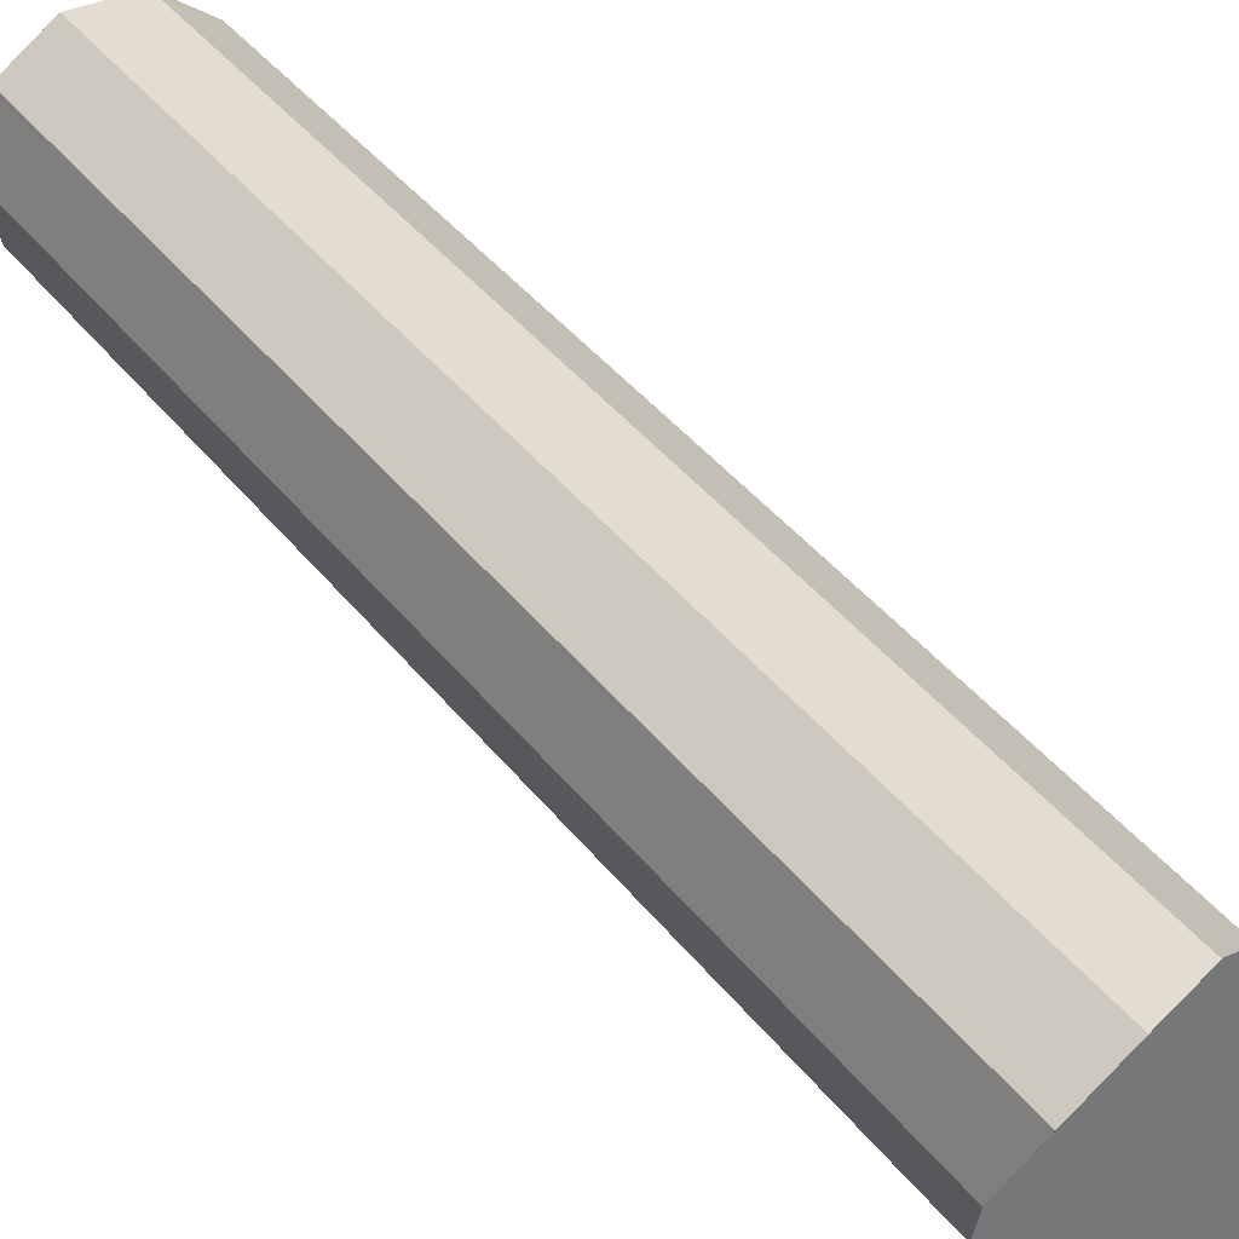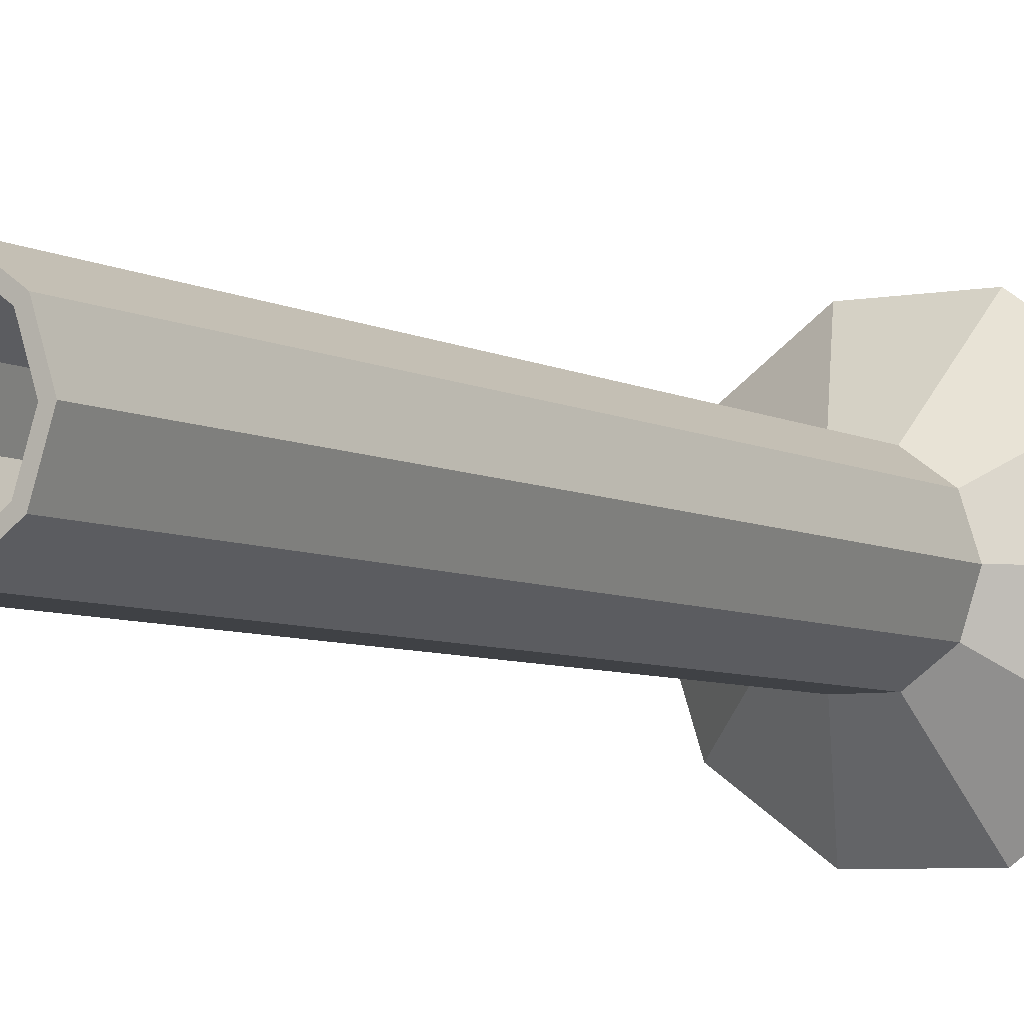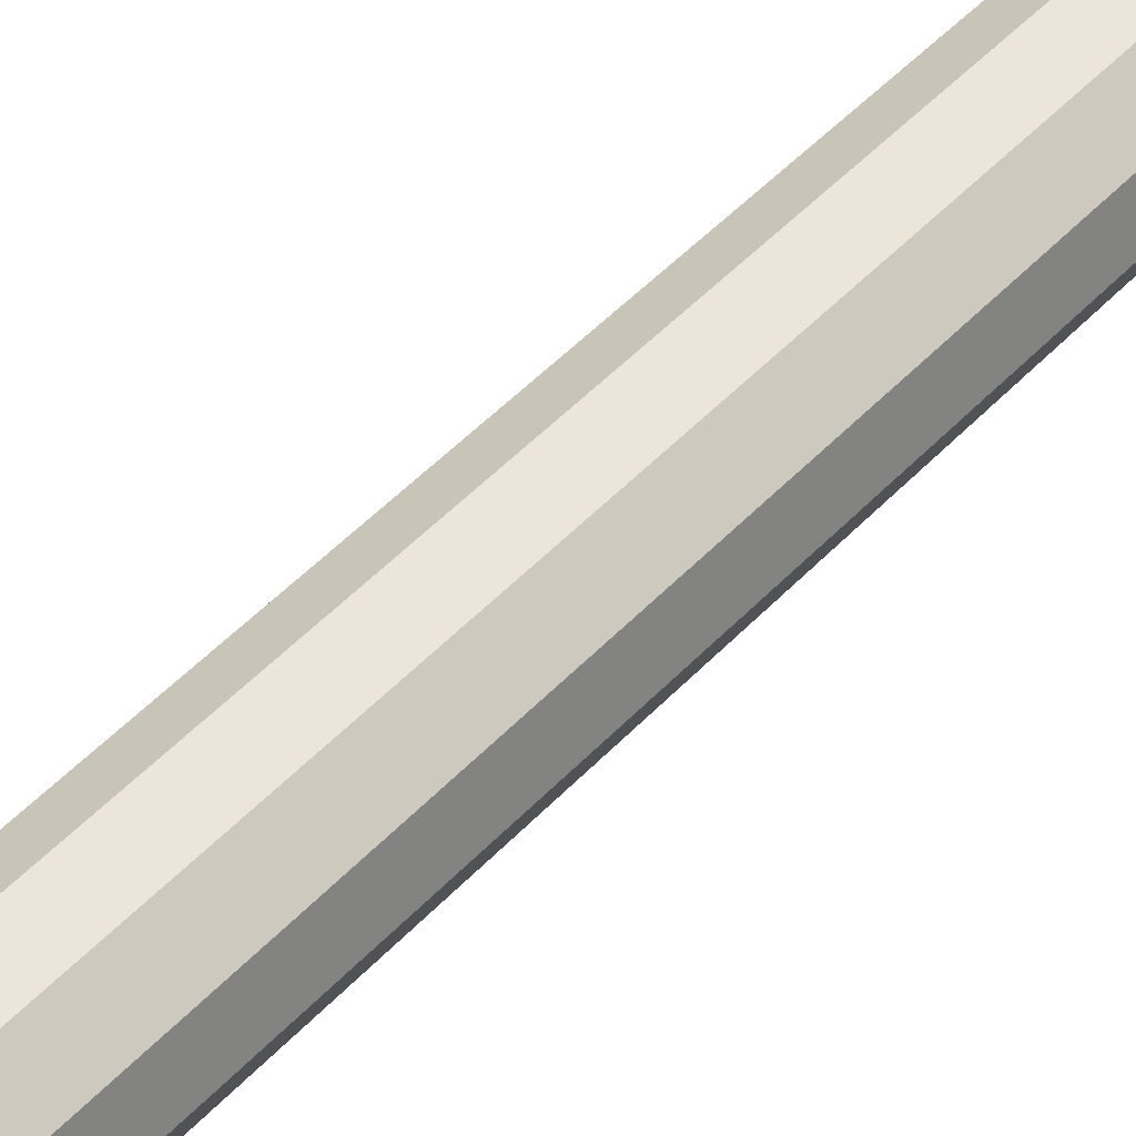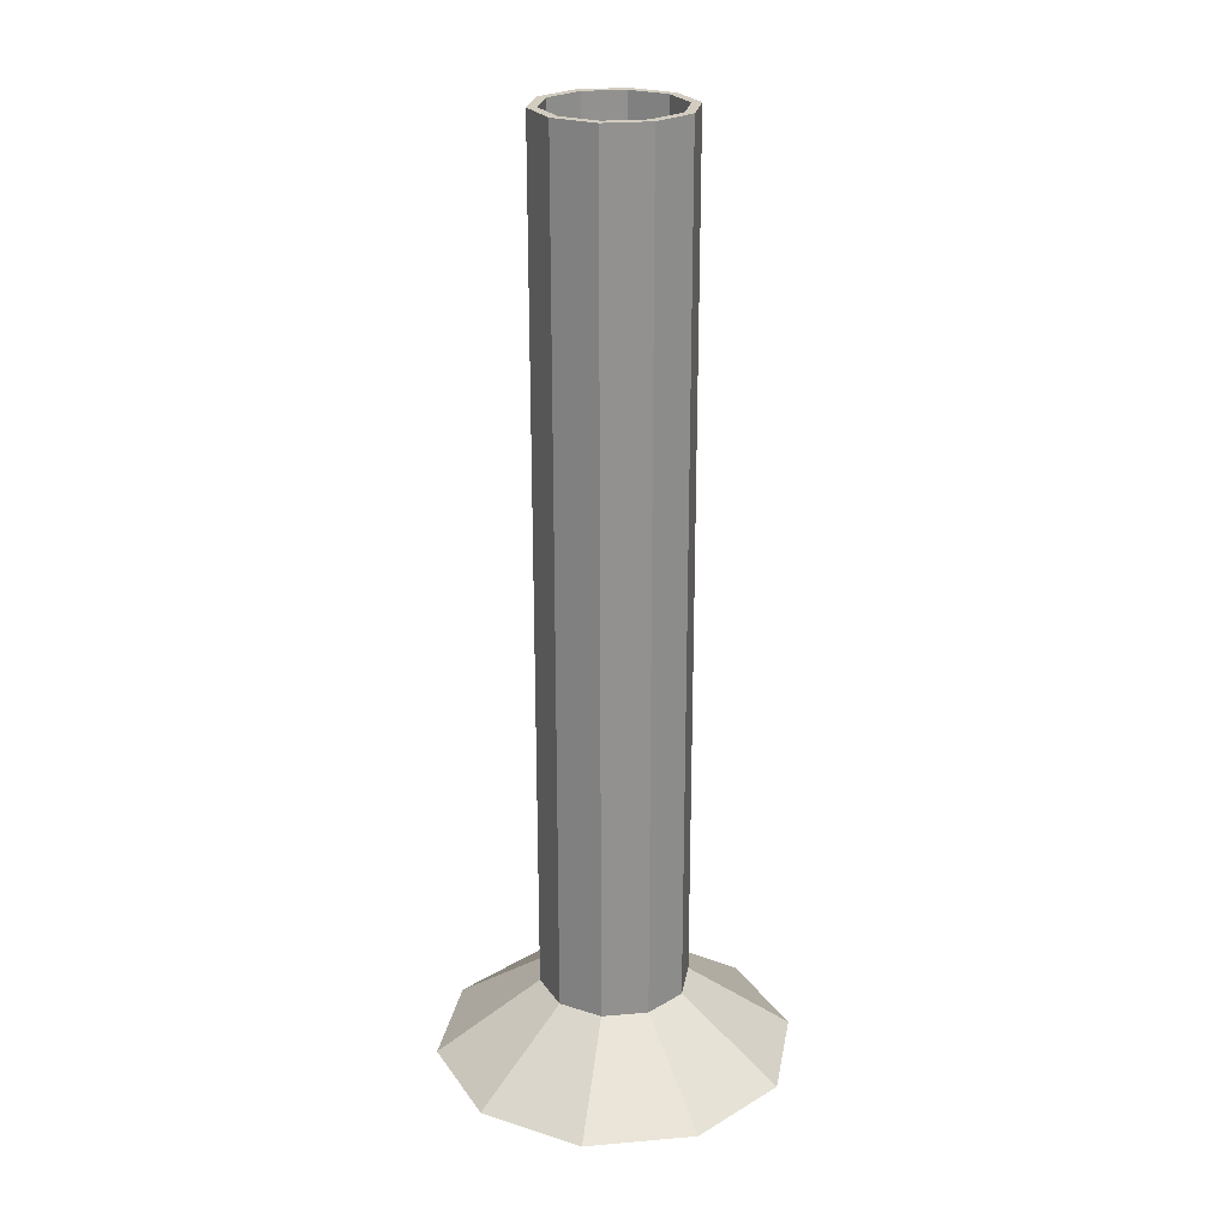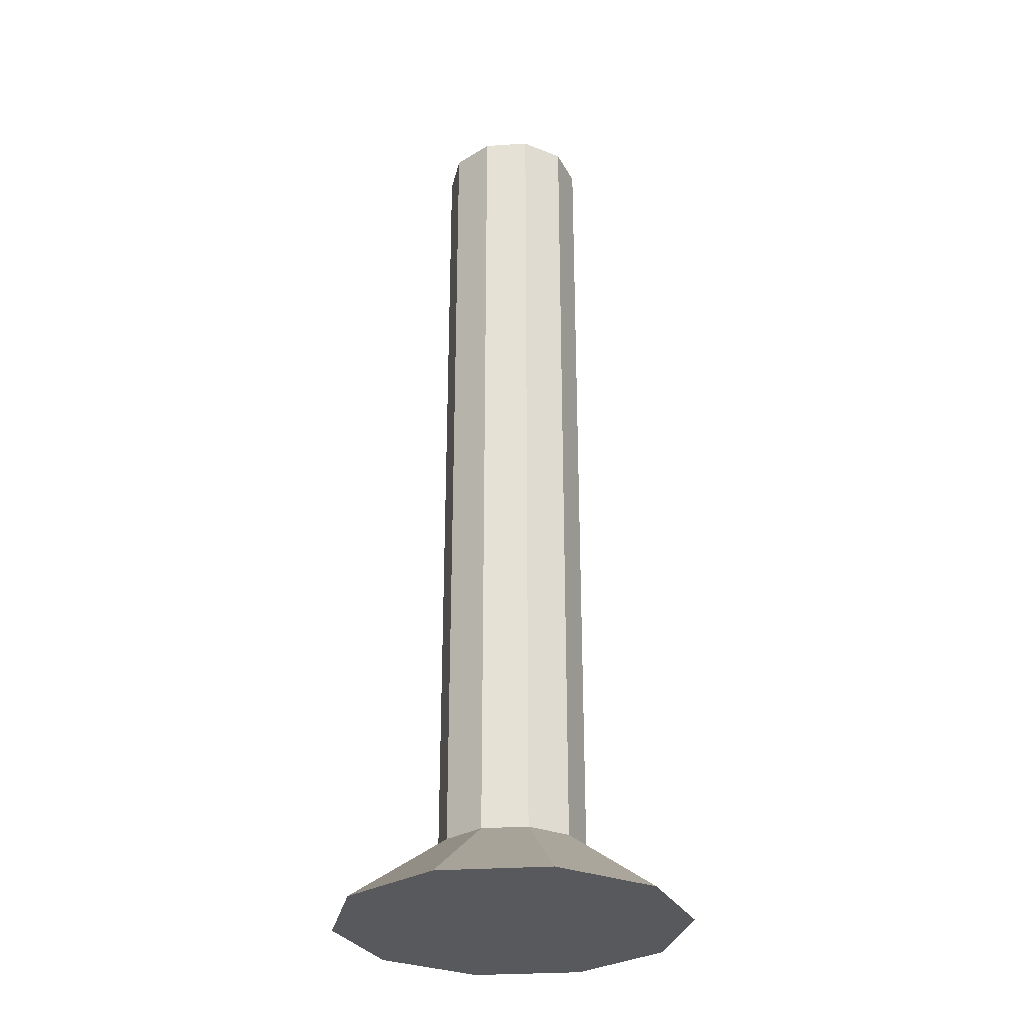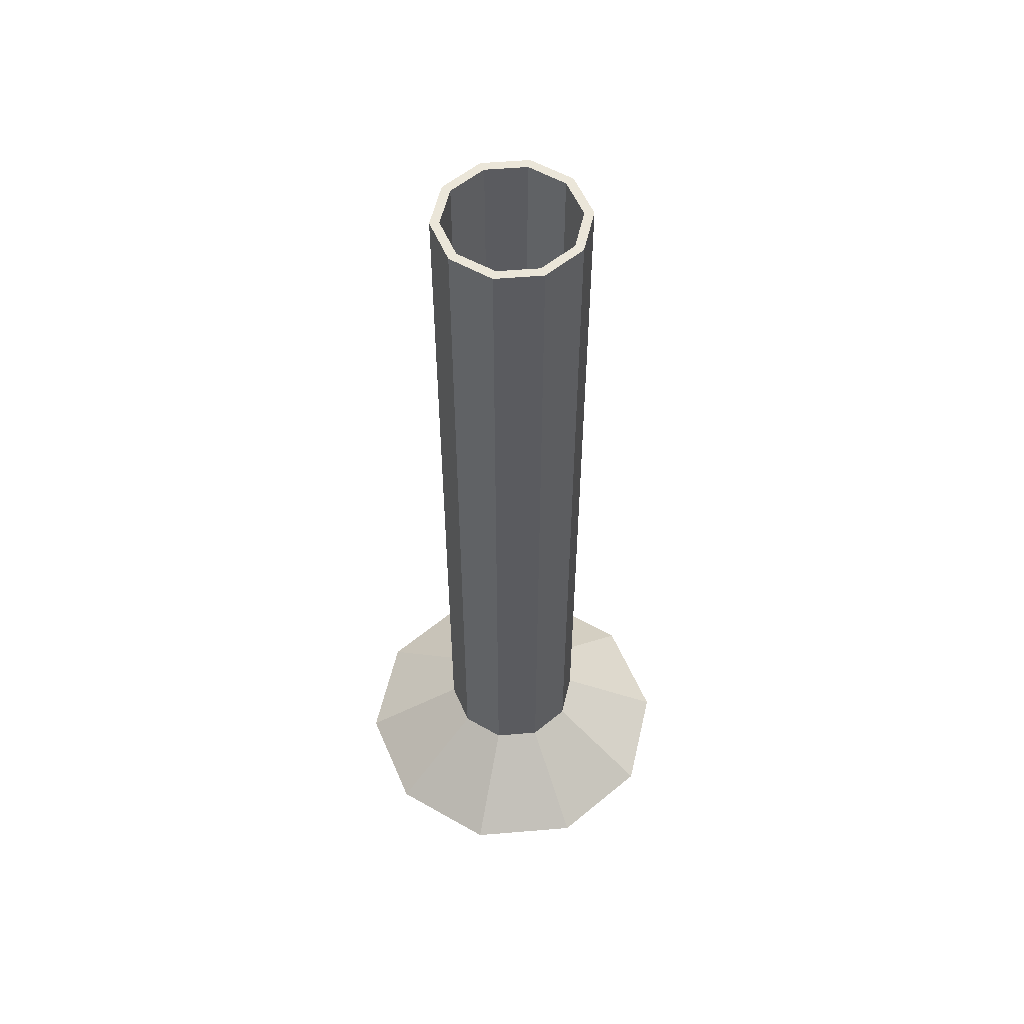
<metadata>
{"format":"obj","ext":"obj","renderer":"f3d","projection":"perspective","resolution":1024,"background":"white","views":[{"elev":35.1,"azim":-30.9,"up":"+Z"},{"elev":-5.7,"azim":-149.0,"up":"+Z"},{"elev":54.2,"azim":42.9,"up":"+Z"},{"elev":24.3,"azim":171.8,"up":"+Y"},{"elev":-29.8,"azim":-174.4,"up":"+Y"},{"elev":55.6,"azim":139.0,"up":"+Y"}]}
</metadata>
<code>
g default
v 7.379 9.178 -5.361
v 2.819 9.178 -8.675
v -2.819 9.178 -8.675
v -7.379 9.178 -5.361
v -9.121 9.178 3e-06
v -7.379 9.178 5.361
v -2.819 9.178 8.675
v 2.819 9.178 8.675
v 7.379 9.178 5.361
v 9.121 9.178 3e-06
v 7.379 114.4 -5.361
v 2.819 114.4 -8.675
v -2.819 114.4 -8.675
v -7.379 114.4 -5.361
v -9.121 114.4 3e-06
v -7.379 114.4 5.361
v -2.819 114.4 8.675
v 2.819 114.4 8.675
v 7.379 114.4 5.361
v 9.121 114.4 3e-06
v -2.471 114.4 -7.606
v 2.471 114.4 -7.606
v 6.416 114.4 -4.729
v 7.998 114.4 3e-06
v 6.47 114.4 4.701
v 2.471 114.4 7.606
v -2.471 114.4 7.606
v -6.47 114.4 4.701
v -7.998 114.4 3e-06
v -6.47 114.4 -4.701
v -2.471 11.38 -7.606
v 2.471 11.38 -7.606
v 3.4e-05 11.38 3e-06
v 6.416 11.38 -4.729
v 7.998 11.38 3e-06
v 6.47 11.38 4.701
v 2.471 11.38 7.606
v -2.471 11.38 7.606
v -6.47 11.38 4.701
v -7.998 11.38 3e-06
v -6.47 11.38 -4.701
v 17.72 -8e-06 -12.87
v 6.767 -8e-06 -20.83
v 3.4e-05 -8e-06 3e-06
v -6.767 -8e-06 -20.83
v -17.72 -8e-06 -12.87
v -21.9 -8e-06 -2e-06
v -17.72 -8e-06 12.87
v -6.767 -8e-06 20.83
v 6.767 -8e-06 20.83
v 17.72 -8e-06 12.87
v 21.9 -8e-06 -2e-06
g Vial_1:pCylinder4
f 1 2 12 11
f 2 3 13 12
f 3 4 14 13
f 4 5 15 14
f 5 6 16 15
f 6 7 17 16
f 7 8 18 17
f 8 9 19 18
f 9 10 20 19
f 10 1 11 20
f 43 42 44
f 45 43 44
f 46 45 44
f 47 46 44
f 48 47 44
f 49 48 44
f 50 49 44
f 51 50 44
f 52 51 44
f 42 52 44
f 11 12 22 23
f 12 13 21 22
f 13 14 30 21
f 14 15 29 30
f 15 16 28 29
f 16 17 27 28
f 17 18 26 27
f 18 19 25 26
f 19 20 24 25
f 20 11 23 24
f 32 31 33
f 34 32 33
f 35 34 33
f 36 35 33
f 37 36 33
f 38 37 33
f 39 38 33
f 40 39 33
f 41 40 33
f 31 41 33
f 22 21 31 32
f 23 22 32 34
f 24 23 34 35
f 25 24 35 36
f 26 25 36 37
f 27 26 37 38
f 28 27 38 39
f 29 28 39 40
f 30 29 40 41
f 21 30 41 31
f 2 1 42 43
f 3 2 43 45
f 4 3 45 46
f 5 4 46 47
f 6 5 47 48
f 7 6 48 49
f 8 7 49 50
f 9 8 50 51
f 10 9 51 52
f 1 10 52 42

</code>
